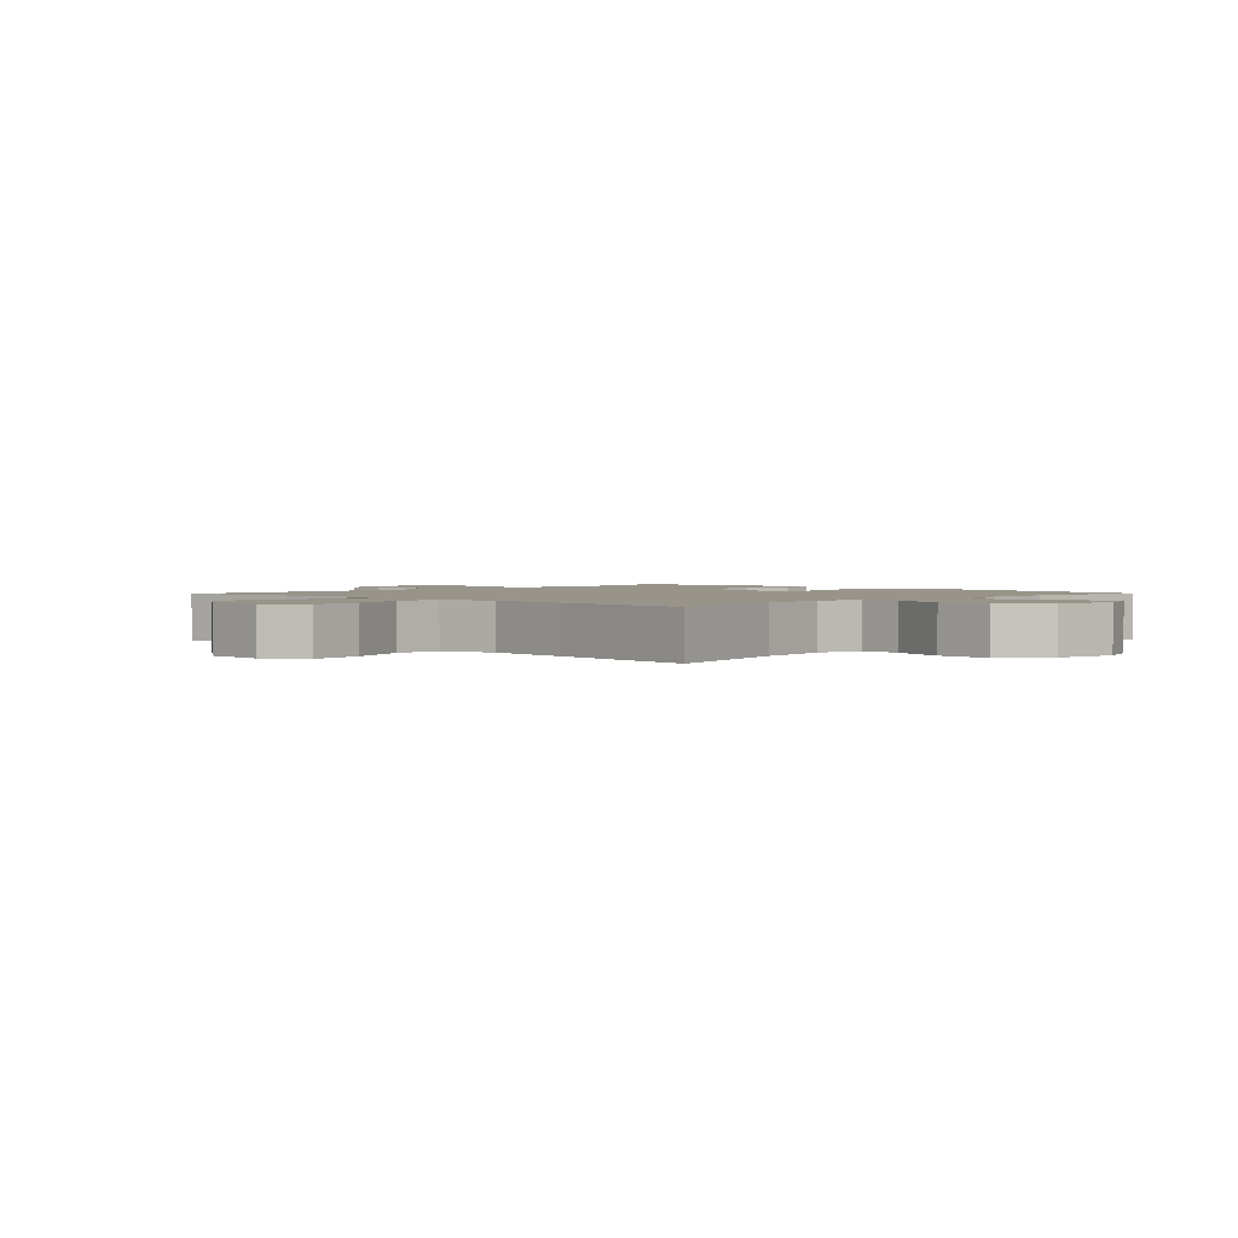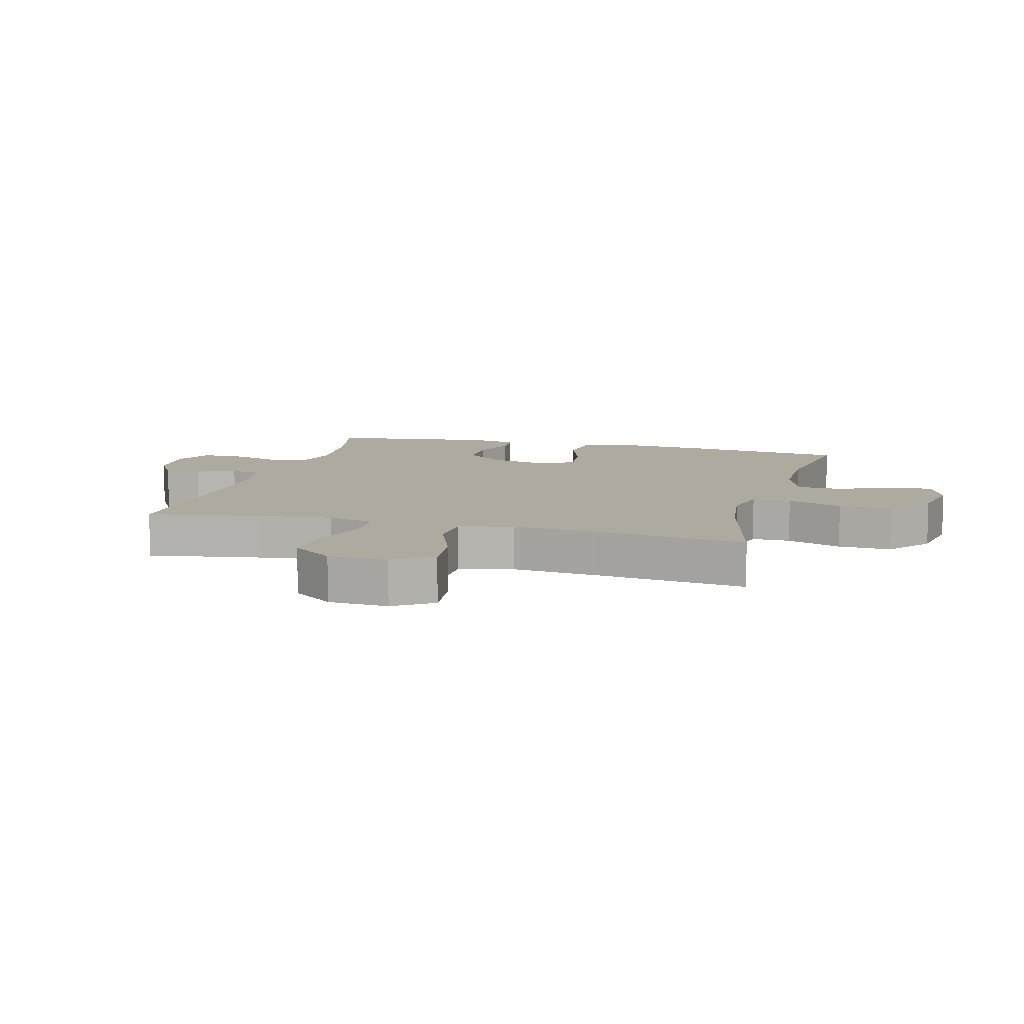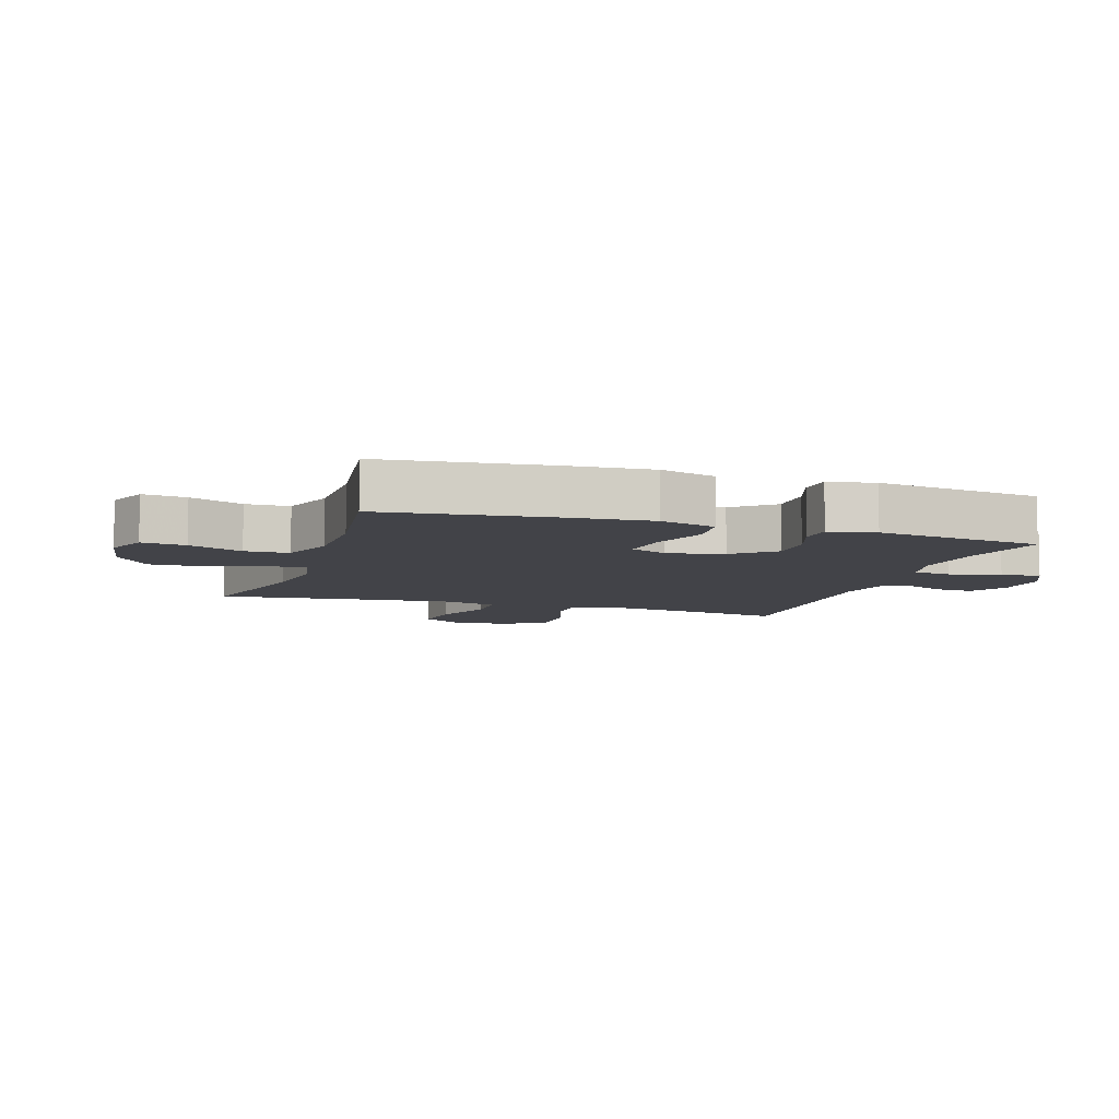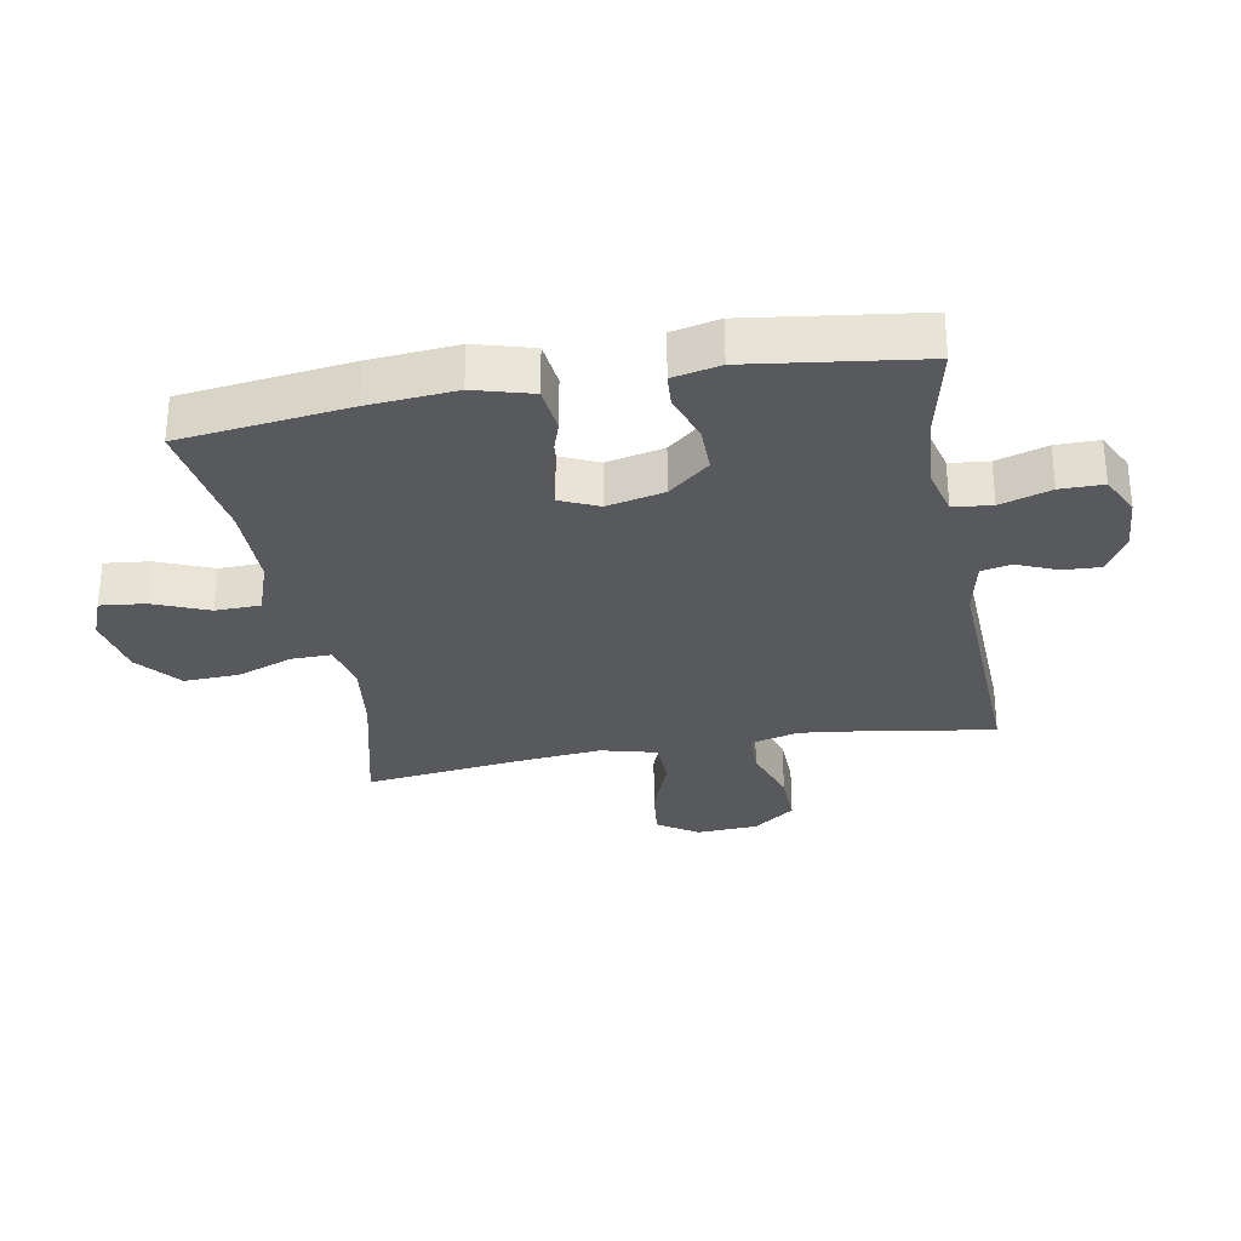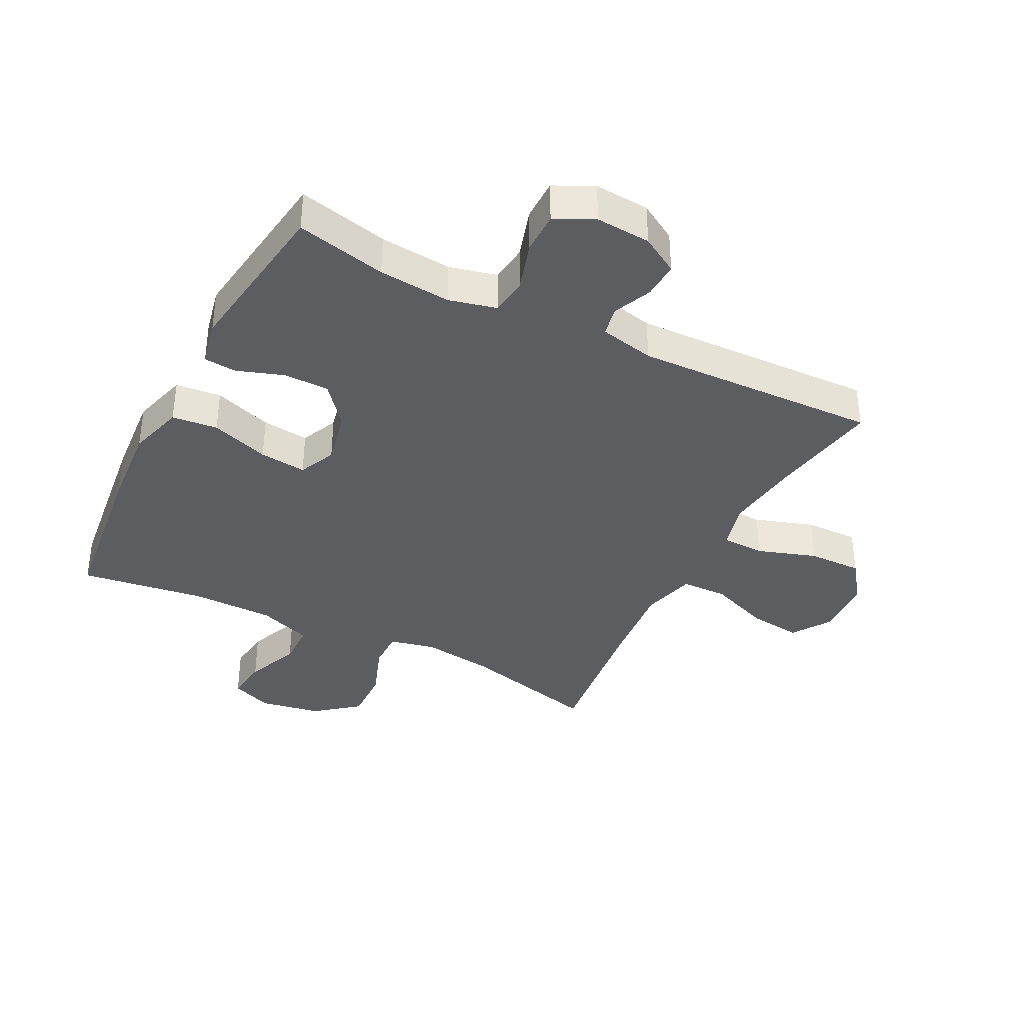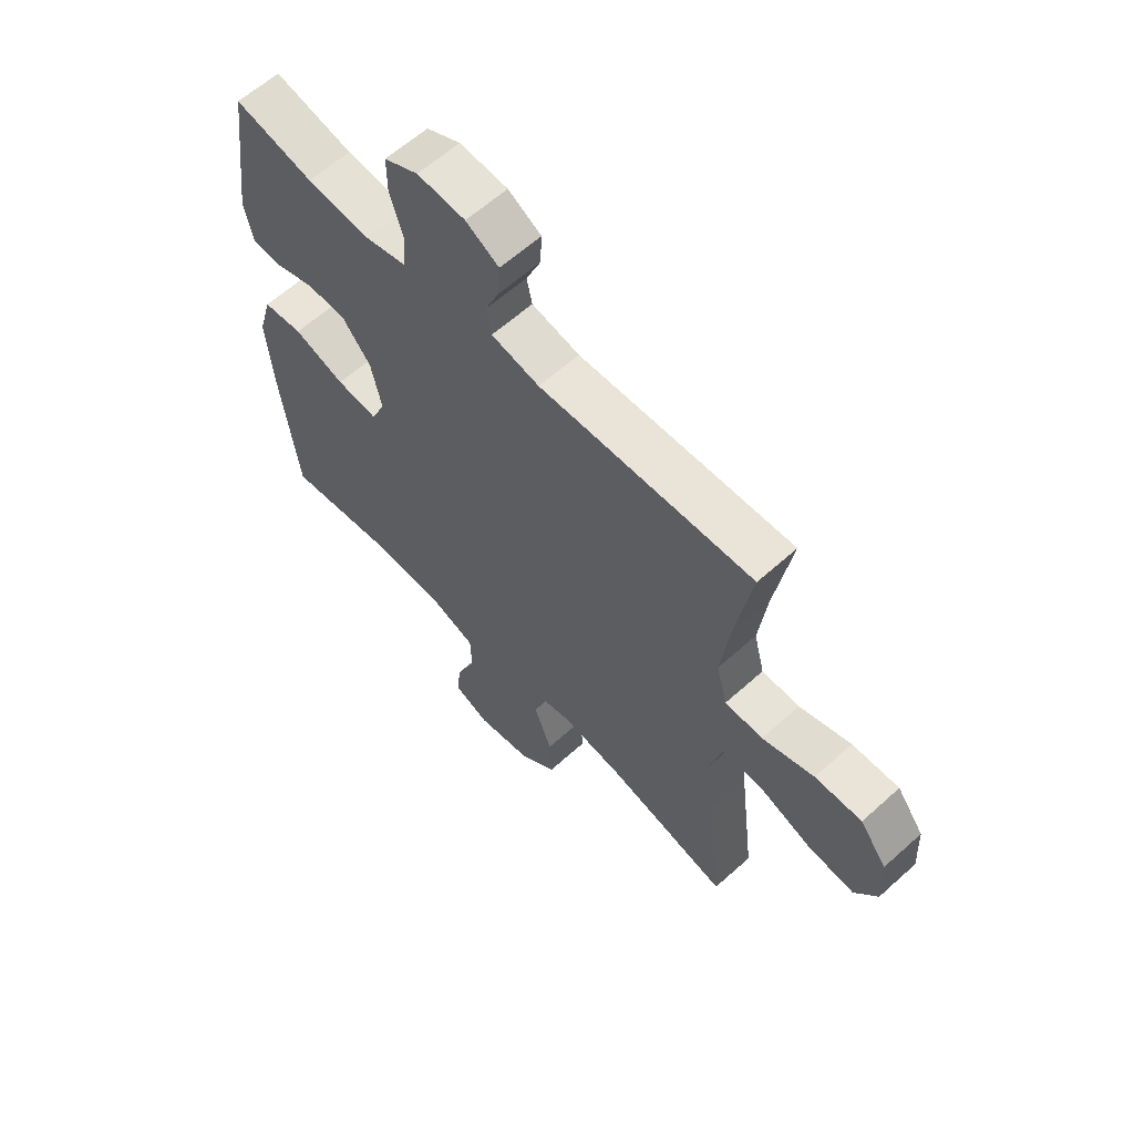
<metadata>
{"format":"obj","ext":"obj","renderer":"f3d","projection":"perspective","resolution":1024,"background":"white","views":[{"elev":1.9,"azim":133.9,"up":"+Y"},{"elev":9.5,"azim":105.2,"up":"+Y"},{"elev":-7.6,"azim":-108.1,"up":"+Y"},{"elev":-29.8,"azim":-79.5,"up":"+Y"},{"elev":-37.1,"azim":-27.1,"up":"+Y"},{"elev":61.5,"azim":47.5,"up":"+Z"}]}
</metadata>
<code>
v 0.5 0.07 0.5
v 0.469 0.07 0.317
v 0.454 0.07 0.197
v 0.474 0.07 0.12
v 0.544 0.07 0.118
v 0.64 0.07 0.15
v 0.727 0.07 0.152
v 0.777 0.07 0.085
v 0.782 0.07 -0.012
v 0.74 0.07 -0.075
v 0.654 0.07 -0.065
v 0.555 0.07 -0.027
v 0.48 0.07 -0.029
v 0.457 0.07 -0.117
v 0.47 0.07 -0.253
v 0.5 0.07 -0.5
v 0.275 0.07 -0.444
v 0.157 0.07 -0.428
v 0.082 0.07 -0.445
v 0.083 0.07 -0.508
v 0.116 0.07 -0.598
v 0.119 0.07 -0.685
v 0.049 0.07 -0.741
v -0.051 0.07 -0.759
v -0.118 0.07 -0.732
v -0.11 0.07 -0.661
v -0.074 0.07 -0.574
v -0.076 0.07 -0.503
v -0.163 0.07 -0.472
v -0.298 0.07 -0.471
v -0.5 0.07 -0.5
v -0.532 0.07 -0.234
v -0.543 0.07 -0.096
v -0.517 0.07 -0.005
v -0.443 0.07 0.003
v -0.348 0.07 -0.029
v -0.272 0.07 -0.037
v -0.245 0.07 0.023
v -0.265 0.07 0.113
v -0.319 0.07 0.178
v -0.393 0.07 0.178
v -0.468 0.07 0.152
v -0.521 0.07 0.156
v -0.537 0.07 0.231
v -0.5 0.07 0.5
v -0.354 0.07 0.467
v -0.237 0.07 0.457
v -0.16 0.07 0.476
v -0.153 0.07 0.537
v -0.178 0.07 0.617
v -0.178 0.07 0.685
v -0.115 0.07 0.716
v -0.026 0.07 0.71
v 0.035 0.07 0.674
v 0.032 0.07 0.615
v 0.005 0.07 0.552
v 0.015 0.07 0.504
v 0.104 0.07 0.485
v 0.5 0 0.5
v 0.469 0 0.317
v 0.454 0 0.197
v 0.474 0 0.12
v 0.544 0 0.118
v 0.64 0 0.15
v 0.727 0 0.152
v 0.777 0 0.085
v 0.782 0 -0.012
v 0.74 0 -0.075
v 0.654 0 -0.065
v 0.555 0 -0.027
v 0.48 0 -0.029
v 0.457 0 -0.117
v 0.47 0 -0.253
v 0.5 0 -0.5
v 0.275 0 -0.444
v 0.157 0 -0.428
v 0.082 0 -0.445
v 0.083 0 -0.508
v 0.116 0 -0.598
v 0.119 0 -0.685
v 0.049 0 -0.741
v -0.051 0 -0.759
v -0.118 0 -0.732
v -0.11 0 -0.661
v -0.074 0 -0.574
v -0.076 0 -0.503
v -0.163 0 -0.472
v -0.298 0 -0.471
v -0.5 0 -0.5
v -0.532 0 -0.234
v -0.543 0 -0.096
v -0.517 0 -0.005
v -0.443 0 0.003
v -0.348 0 -0.029
v -0.272 0 -0.037
v -0.245 0 0.023
v -0.265 0 0.113
v -0.319 0 0.178
v -0.393 0 0.178
v -0.468 0 0.152
v -0.521 0 0.156
v -0.537 0 0.231
v -0.5 0 0.5
v -0.354 0 0.467
v -0.237 0 0.457
v -0.16 0 0.476
v -0.153 0 0.537
v -0.178 0 0.617
v -0.178 0 0.685
v -0.115 0 0.716
v -0.026 0 0.71
v 0.035 0 0.674
v 0.032 0 0.615
v 0.005 0 0.552
v 0.015 0 0.504
v 0.104 0 0.485
f 53 54 55 56
f 51 52 53 56
f 49 50 51 56
f 48 49 56 57
f 47 48 57 58
f 43 44 45 46
f 41 42 43 46
f 40 41 46 47
f 39 40 47 58
f 33 34 35 36
f 33 36 37
f 30 31 32 33
f 29 30 33 37
f 28 29 37 38
f 24 25 26 27
f 24 27 28
f 23 24 28
f 20 21 22 23
f 19 20 23 28
f 15 16 17
f 14 15 17 18
f 13 14 18 19
f 9 10 11 12
f 9 12 13
f 8 9 13
f 5 6 7 8
f 4 5 8 13
f 3 4 13 19
f 39 58 1 2
f 19 28 38 39
f 2 3 19 39
f 114 113 112 111
f 114 111 110 109
f 114 109 108 107
f 115 114 107 106
f 116 115 106 105
f 104 103 102 101
f 104 101 100 99
f 105 104 99 98
f 116 105 98 97
f 94 93 92 91
f 95 94 91
f 91 90 89 88
f 95 91 88 87
f 96 95 87 86
f 85 84 83 82
f 86 85 82
f 86 82 81
f 81 80 79 78
f 86 81 78 77
f 75 74 73
f 76 75 73 72
f 77 76 72 71
f 70 69 68 67
f 71 70 67
f 71 67 66
f 66 65 64 63
f 71 66 63 62
f 77 71 62 61
f 60 59 116 97
f 97 96 86 77
f 97 77 61 60
f 1 59 60 2
f 2 60 61 3
f 3 61 62 4
f 4 62 63 5
f 5 63 64 6
f 6 64 65 7
f 7 65 66 8
f 8 66 67 9
f 9 67 68 10
f 10 68 69 11
f 11 69 70 12
f 12 70 71 13
f 13 71 72 14
f 14 72 73 15
f 15 73 74 16
f 16 74 75 17
f 17 75 76 18
f 18 76 77 19
f 19 77 78 20
f 20 78 79 21
f 21 79 80 22
f 22 80 81 23
f 23 81 82 24
f 24 82 83 25
f 25 83 84 26
f 26 84 85 27
f 27 85 86 28
f 28 86 87 29
f 29 87 88 30
f 30 88 89 31
f 31 89 90 32
f 32 90 91 33
f 33 91 92 34
f 34 92 93 35
f 35 93 94 36
f 36 94 95 37
f 37 95 96 38
f 38 96 97 39
f 39 97 98 40
f 40 98 99 41
f 41 99 100 42
f 42 100 101 43
f 43 101 102 44
f 44 102 103 45
f 45 103 104 46
f 46 104 105 47
f 47 105 106 48
f 48 106 107 49
f 49 107 108 50
f 50 108 109 51
f 51 109 110 52
f 52 110 111 53
f 53 111 112 54
f 54 112 113 55
f 55 113 114 56
f 56 114 115 57
f 57 115 116 58
f 58 116 59 1

</code>
